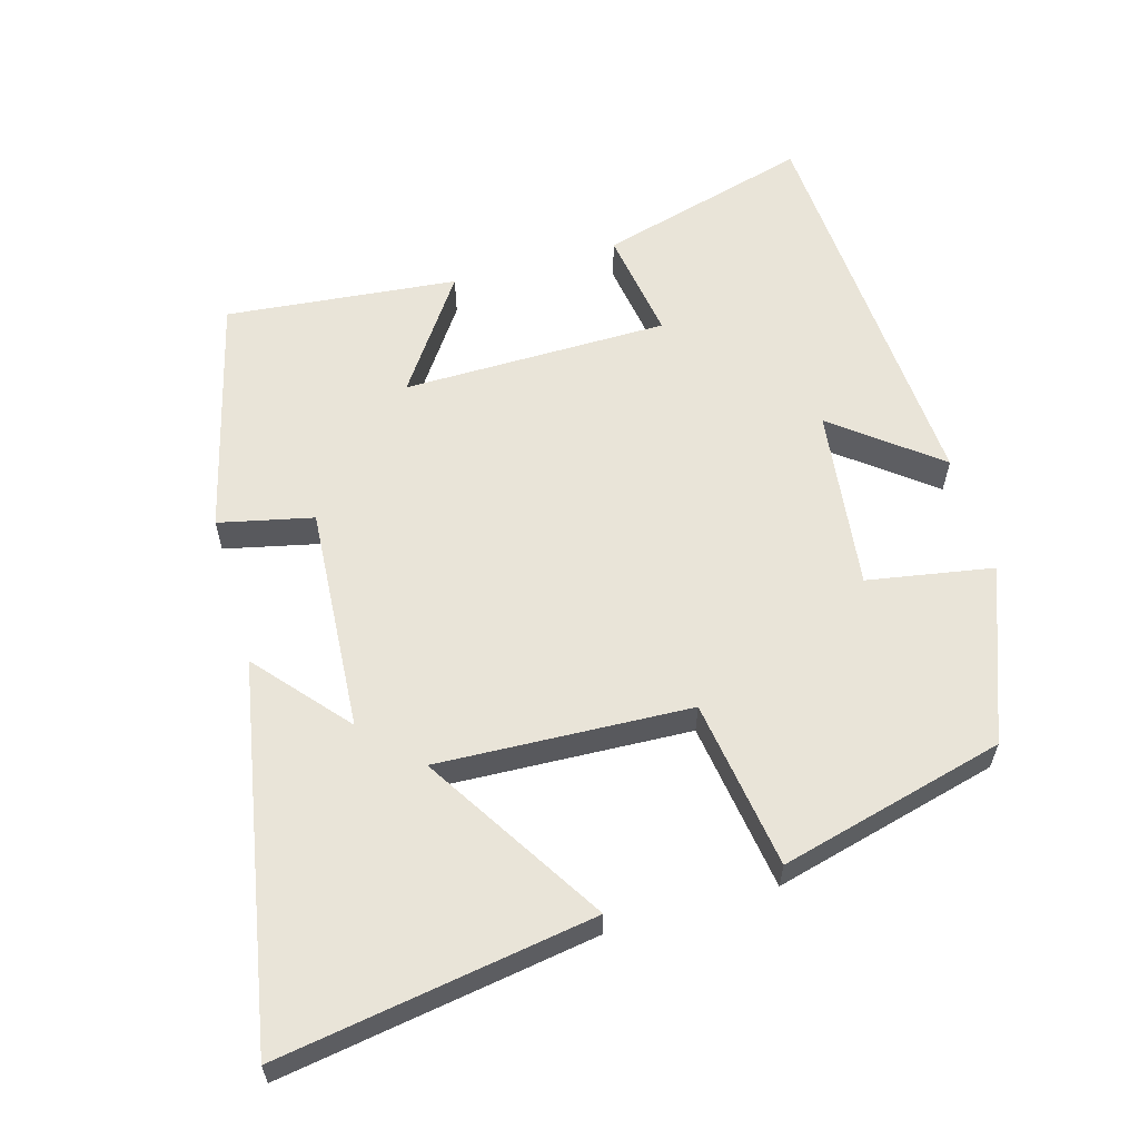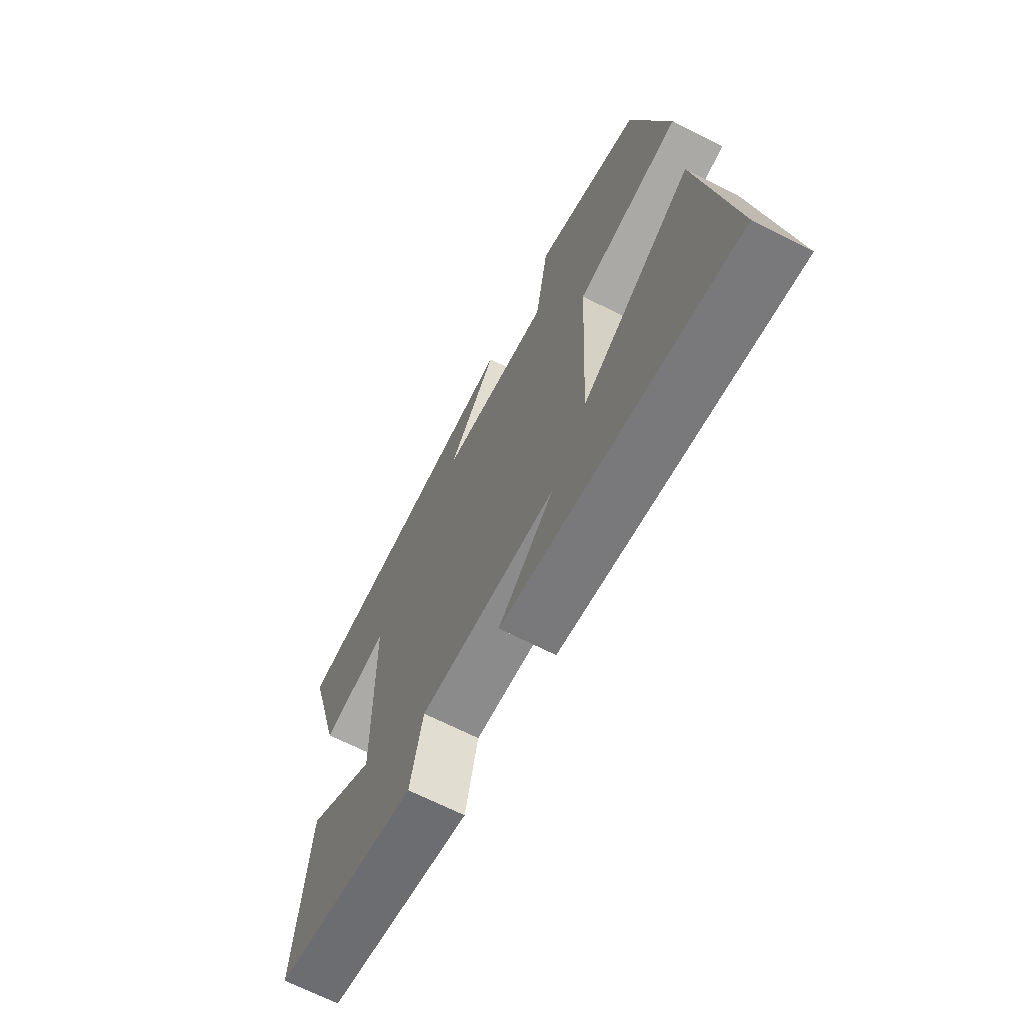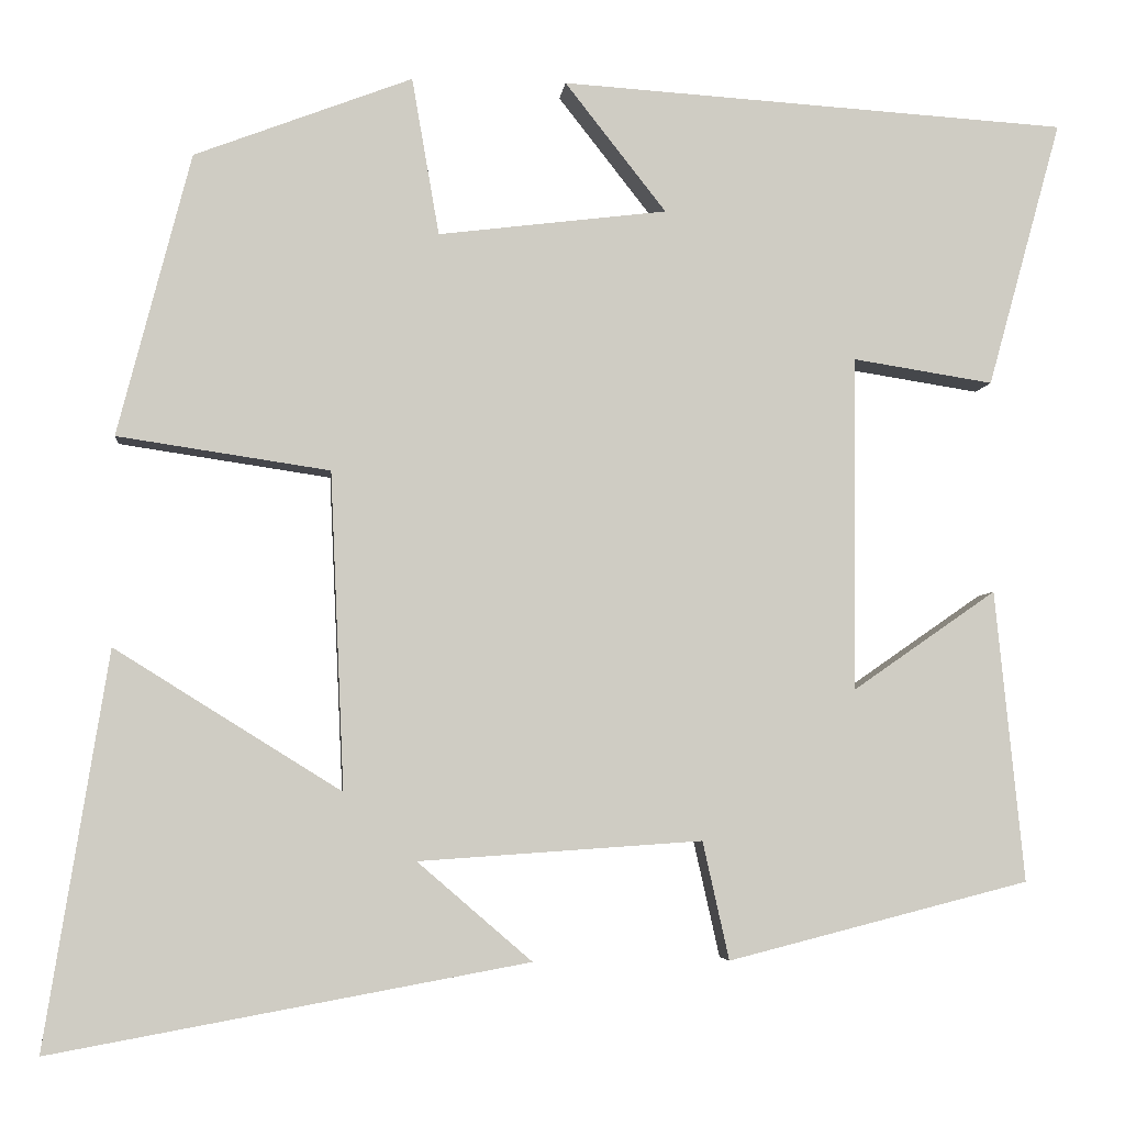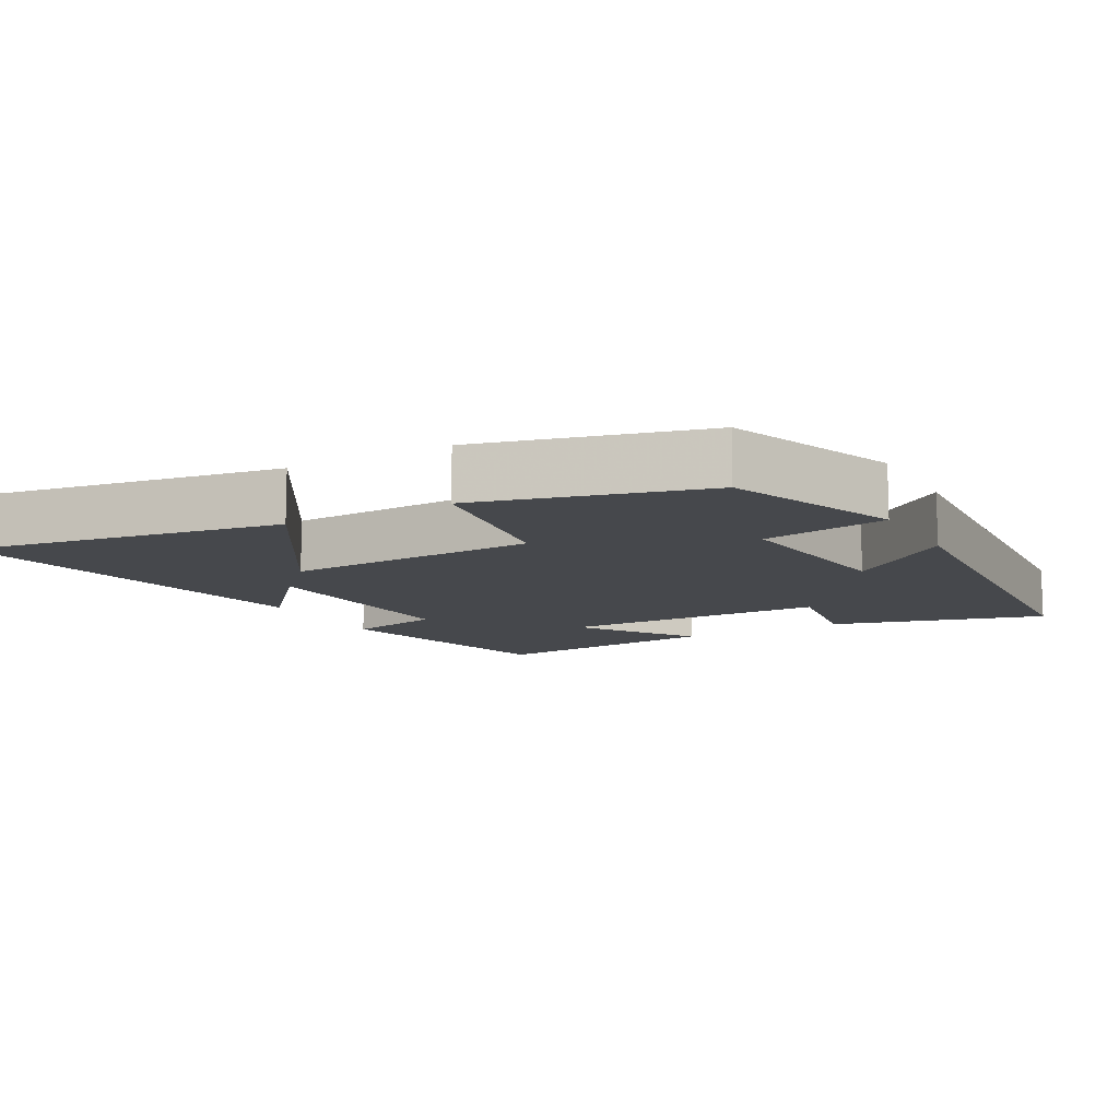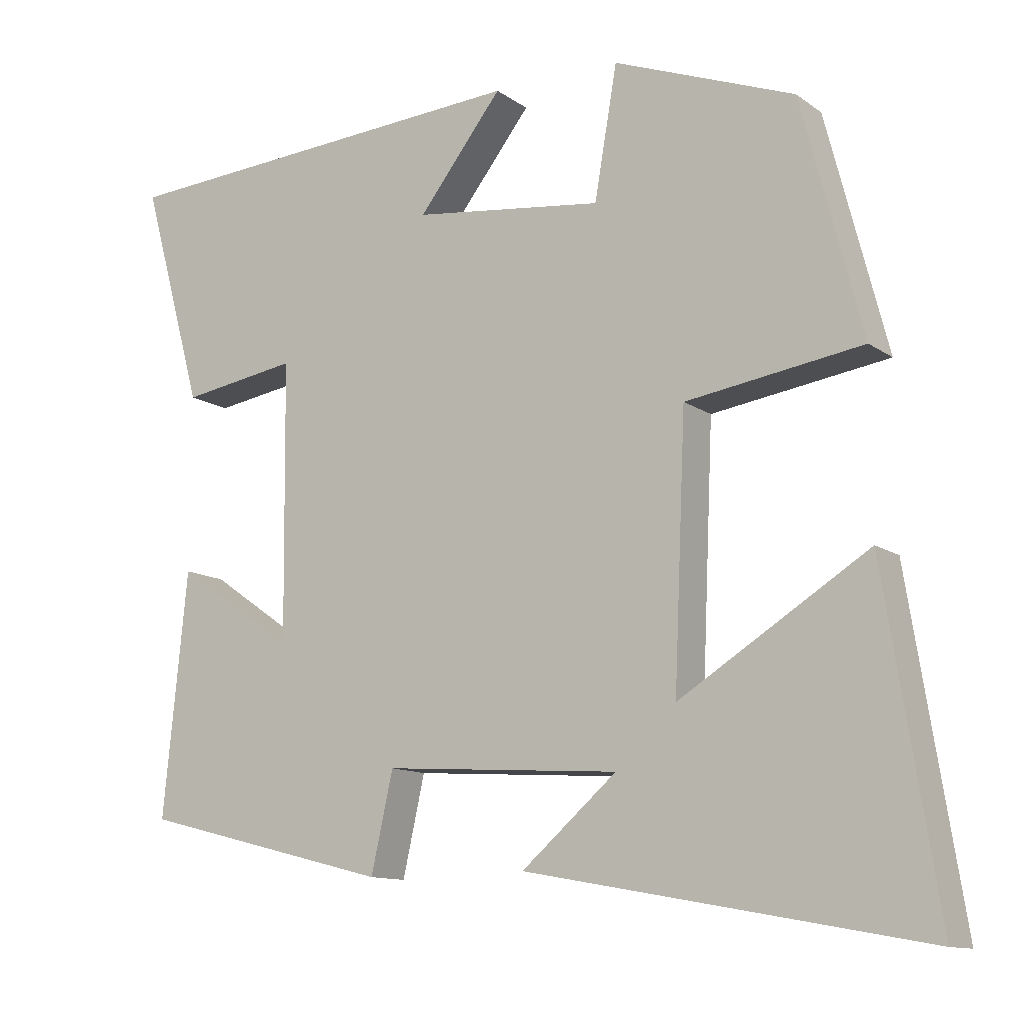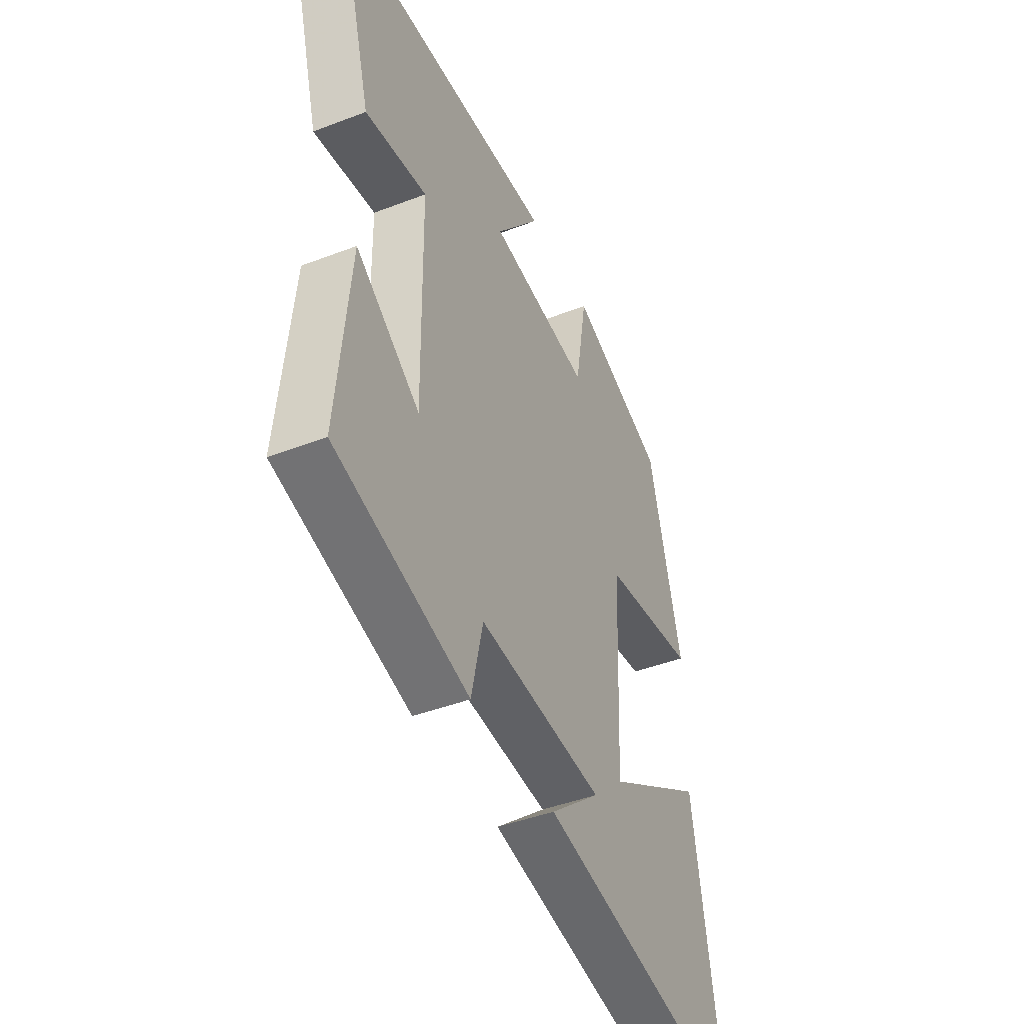
<metadata>
{"format":"obj","ext":"obj","renderer":"f3d","projection":"perspective","resolution":1024,"background":"white","views":[{"elev":59.8,"azim":-106.0,"up":"+Y"},{"elev":-67.7,"azim":-117.0,"up":"+Z"},{"elev":-4.8,"azim":-5.8,"up":"+Z"},{"elev":-11.3,"azim":-61.2,"up":"+Y"},{"elev":-11.9,"azim":-147.7,"up":"+Z"},{"elev":-43.4,"azim":114.4,"up":"+Z"}]}
</metadata>
<code>
v -0.572 0.07 -0.599
v -0.5 0.07 -0.151
v -0.243 0.07 -0.311
v -0.259 0.07 0.049
v -0.5 0.07 0.085
v -0.417 0.07 0.406
v -0.17 0.07 0.5
v -0.139 0.07 0.321
v 0.121 0.07 0.353
v 0.006 0.07 0.5
v 0.584 0.07 0.463
v 0.5 0.07 0.16
v 0.341 0.07 0.185
v 0.337 0.07 -0.195
v 0.5 0.07 -0.082
v 0.533 0.07 -0.413
v 0.191 0.07 -0.5
v 0.161 0.07 -0.366
v -0.161 0.07 -0.388
v -0.031 0.07 -0.5
v -0.572 0 -0.599
v -0.5 0 -0.151
v -0.243 0 -0.311
v -0.259 0 0.049
v -0.5 0 0.085
v -0.417 0 0.406
v -0.17 0 0.5
v -0.139 0 0.321
v 0.121 0 0.353
v 0.006 0 0.5
v 0.584 0 0.463
v 0.5 0 0.16
v 0.341 0 0.185
v 0.337 0 -0.195
v 0.5 0 -0.082
v 0.533 0 -0.413
v 0.191 0 -0.5
v 0.161 0 -0.366
v -0.161 0 -0.388
v -0.031 0 -0.5
f 19 20 1 2
f 15 16 17 18
f 14 15 18
f 13 14 18 19
f 10 11 12 13
f 9 10 13
f 8 9 13 19
f 4 5 6 7
f 3 4 7 8
f 19 2 3
f 3 8 19
f 22 21 40 39
f 38 37 36 35
f 38 35 34
f 39 38 34 33
f 33 32 31 30
f 33 30 29
f 39 33 29 28
f 27 26 25 24
f 28 27 24 23
f 23 22 39
f 39 28 23
f 1 21 22 2
f 2 22 23 3
f 3 23 24 4
f 4 24 25 5
f 5 25 26 6
f 6 26 27 7
f 7 27 28 8
f 8 28 29 9
f 9 29 30 10
f 10 30 31 11
f 11 31 32 12
f 12 32 33 13
f 13 33 34 14
f 14 34 35 15
f 15 35 36 16
f 16 36 37 17
f 17 37 38 18
f 18 38 39 19
f 19 39 40 20
f 20 40 21 1

</code>
